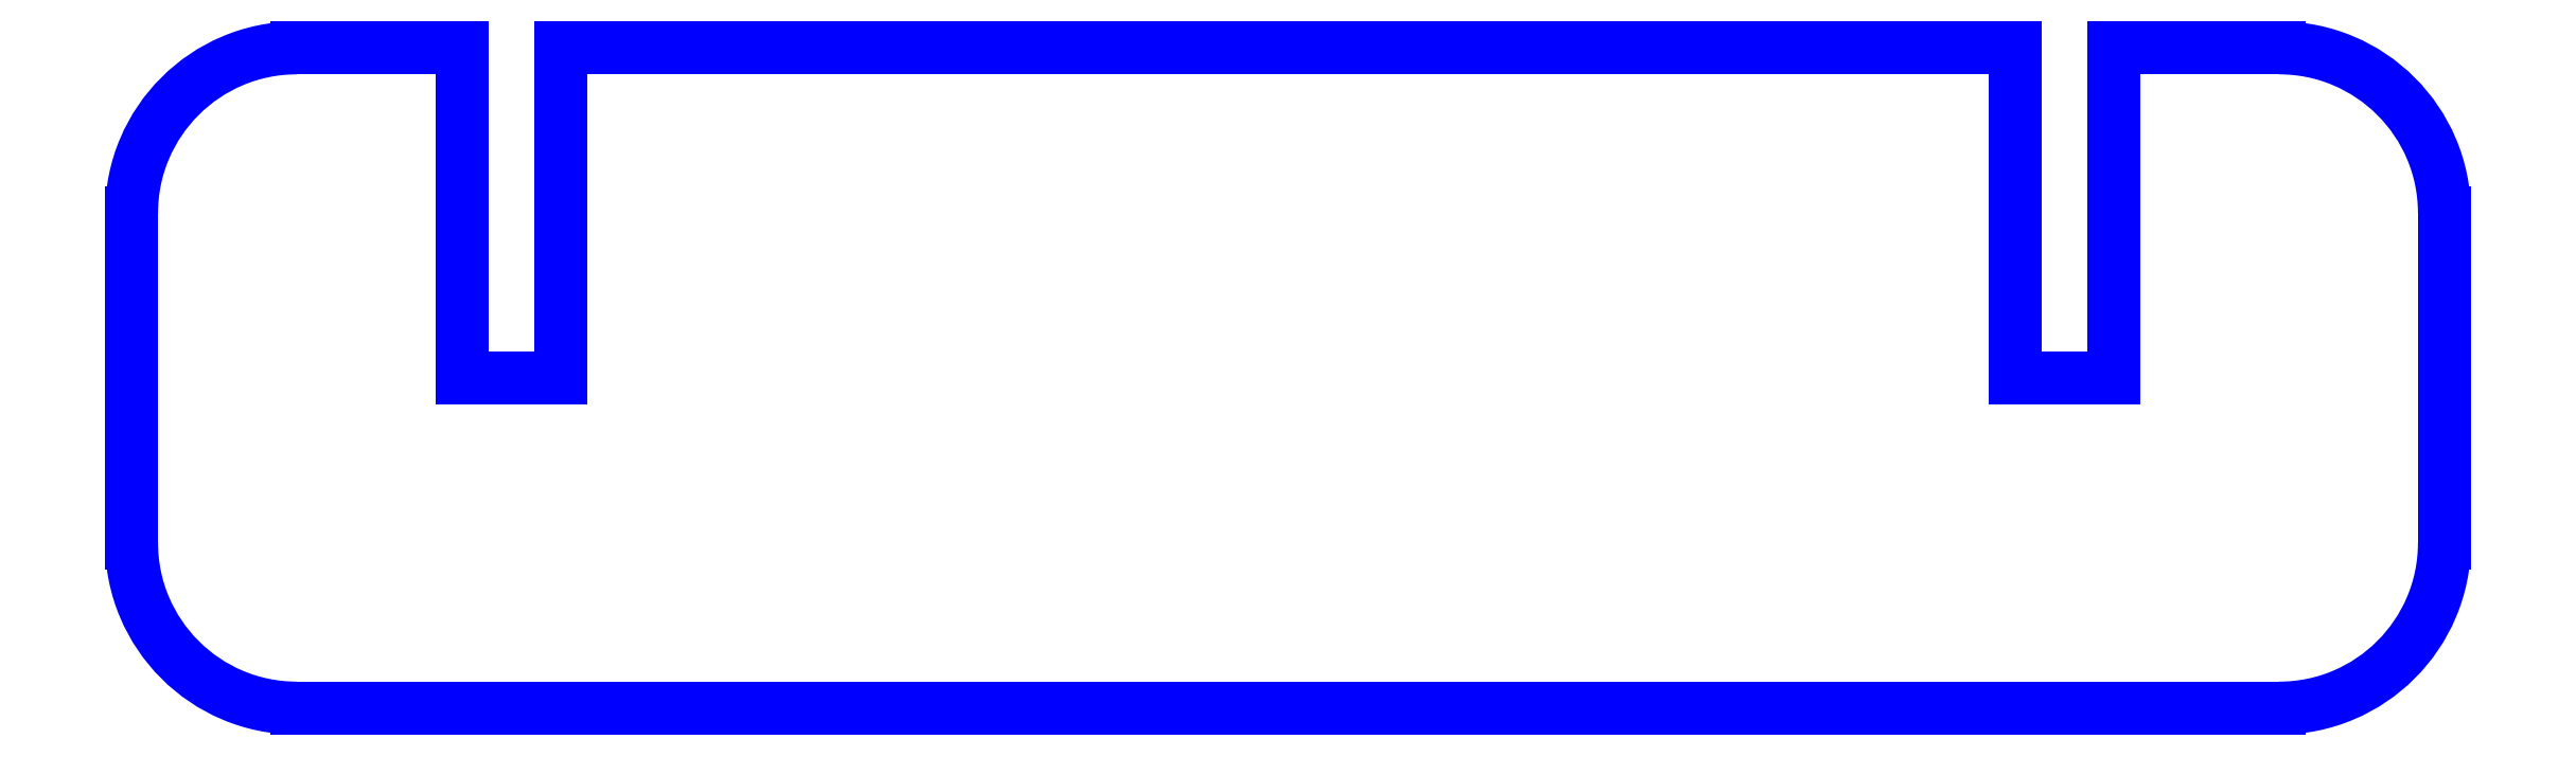
<metadata>
{"format":"dxf","ext":"dxf","renderer":"ezdxf+matplotlib","layout":"modelspace","background":"white","min_lineweight":24,"dpi":150}
</metadata>
<code>
0
SECTION
2
ENTITIES
0
LINE
8
PERIMETER
10
25
20
10
30
0
11
25
21
0.005
31
0
0
LINE
8
PERIMETER
10
25
20
0.005
30
0
11
22.01
21
0.005
31
0
0
LINE
8
PERIMETER
10
22.01
20
0.005
30
0
11
22.01
21
10
31
0
0
LINE
8
PERIMETER
10
22.01
20
10
30
0
11
-22.01
21
10
31
0
0
LINE
8
PERIMETER
10
-22.01
20
10
30
0
11
-22.01
21
0.005
31
0
0
LINE
8
PERIMETER
10
-22.01
20
0.005
30
0
11
-25
21
0.005
31
0
0
LINE
8
PERIMETER
10
-25
20
0.005
30
0
11
-25
21
10
31
0
0
LINE
8
PERIMETER
10
-25
20
10
30
0
11
-30
21
10
31
0
0
ARC
8
PERIMETER
10
-30
20
5
30
0
40
5.005
210
0
220
0
230
1
50
90
51
180
0
LINE
8
PERIMETER
10
-35
20
5
30
0
11
-35.01
21
-5
31
0
0
ARC
8
PERIMETER
10
-30
20
-5
30
0
40
5.005
210
0
220
0
230
1
50
180
51
270
0
LINE
8
PERIMETER
10
-30
20
-10.01
30
0
11
30
21
-10
31
0
0
ARC
8
PERIMETER
10
30
20
-5
30
0
40
5.005
210
-0
220
0
230
1
50
270
51
360
0
LINE
8
PERIMETER
10
35.01
20
-5
30
0
11
35.01
21
5
31
0
0
ARC
8
PERIMETER
10
30
20
5
30
0
40
5.005
210
0
220
-0
230
1
50
0
51
90
0
LINE
8
PERIMETER
10
30
20
10.01
30
0
11
25
21
10
31
0
0
ENDSEC
0
EOF

</code>
